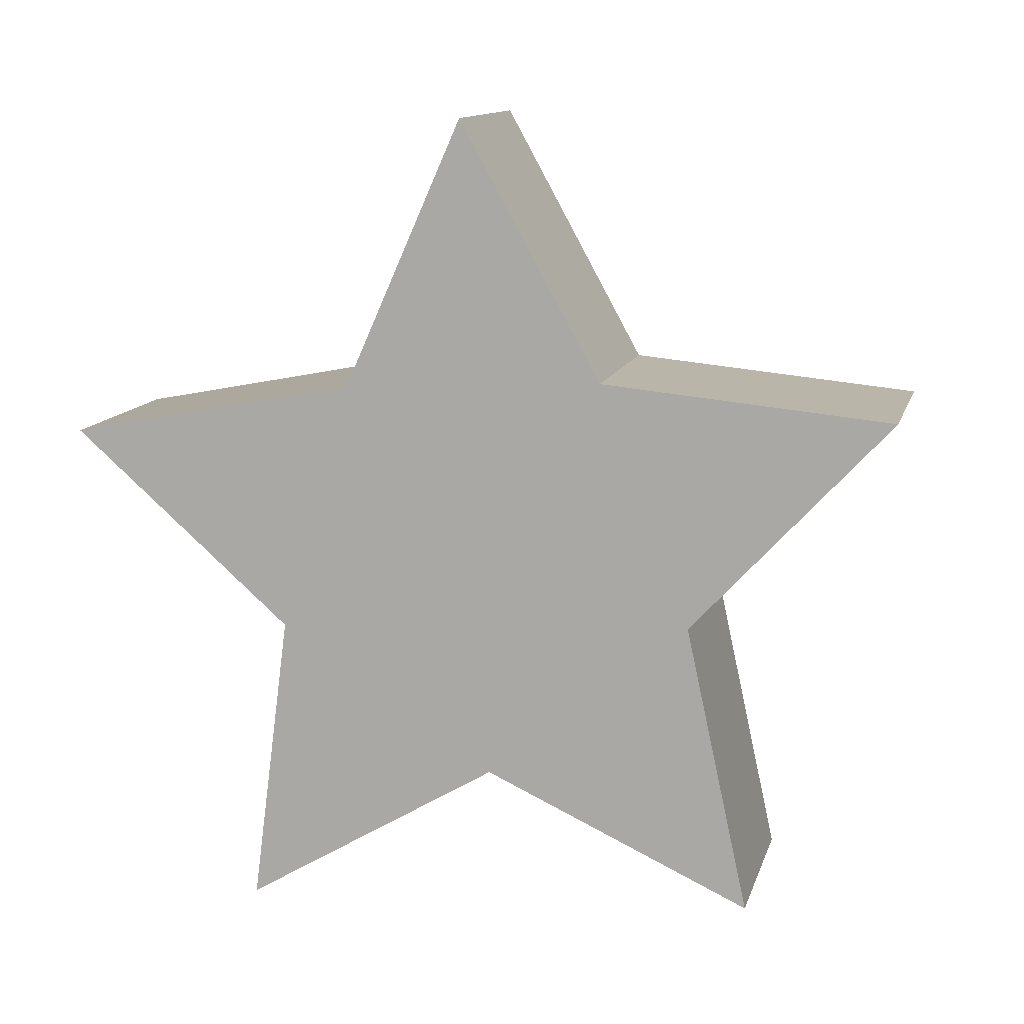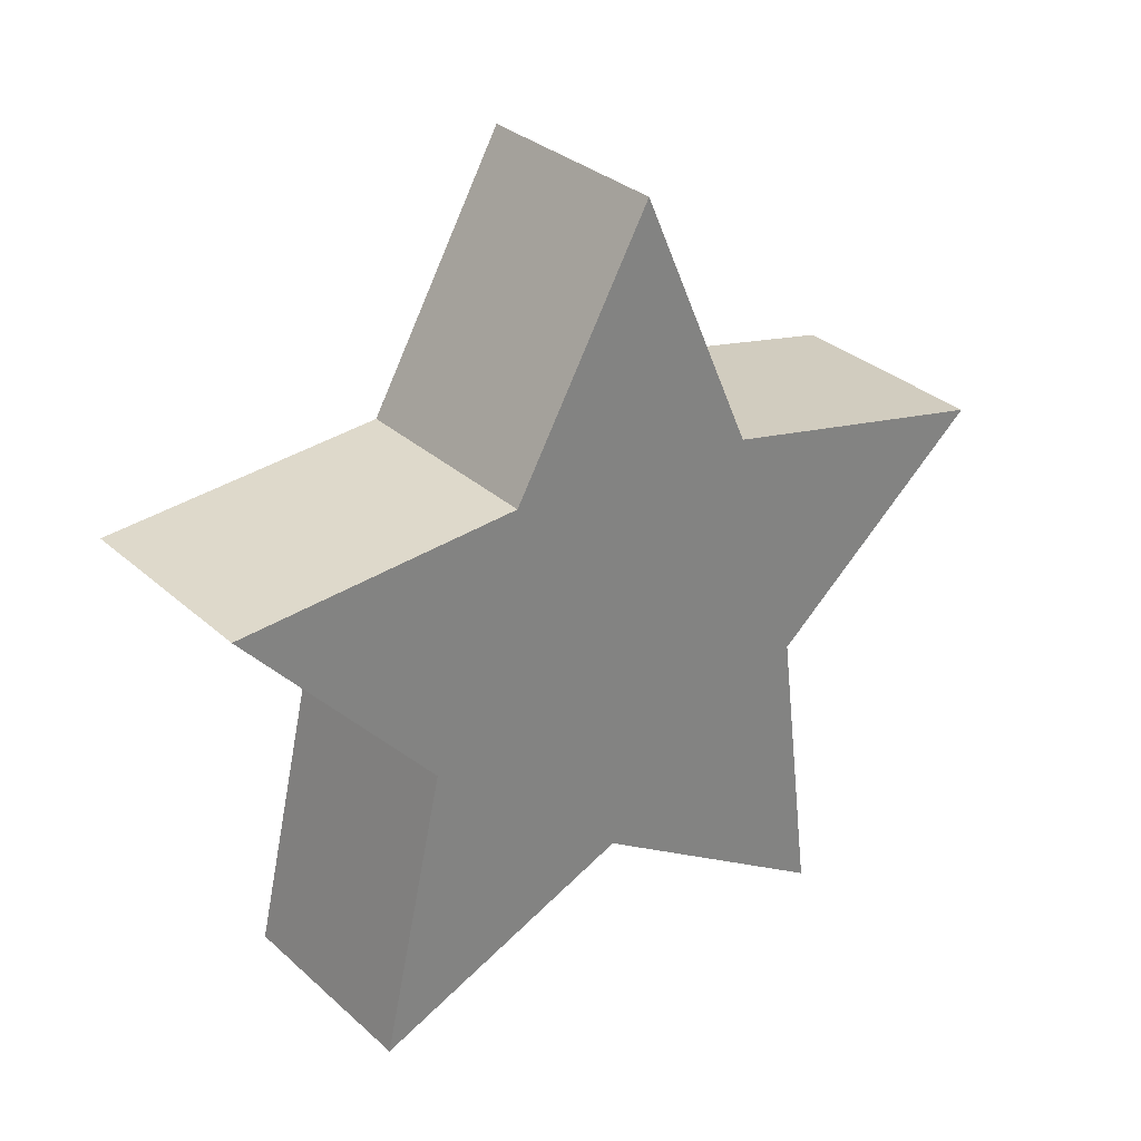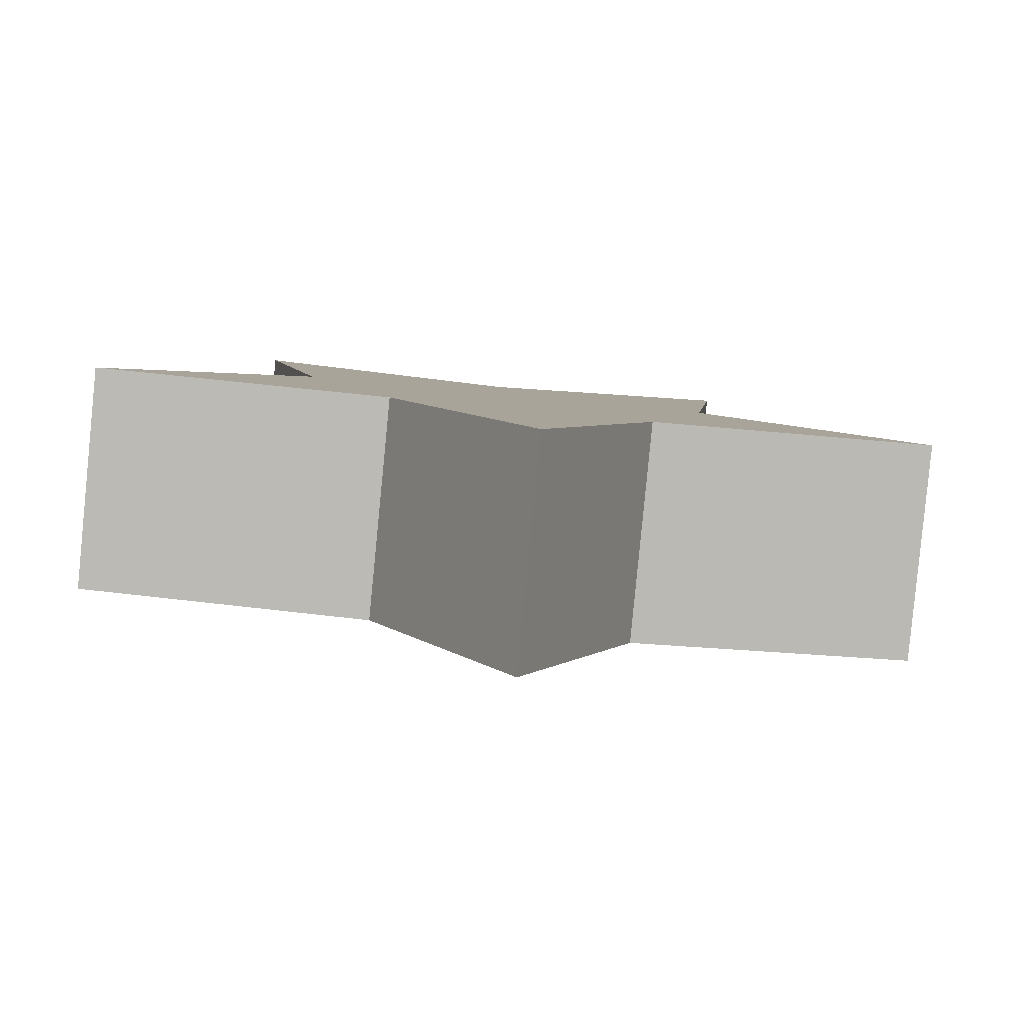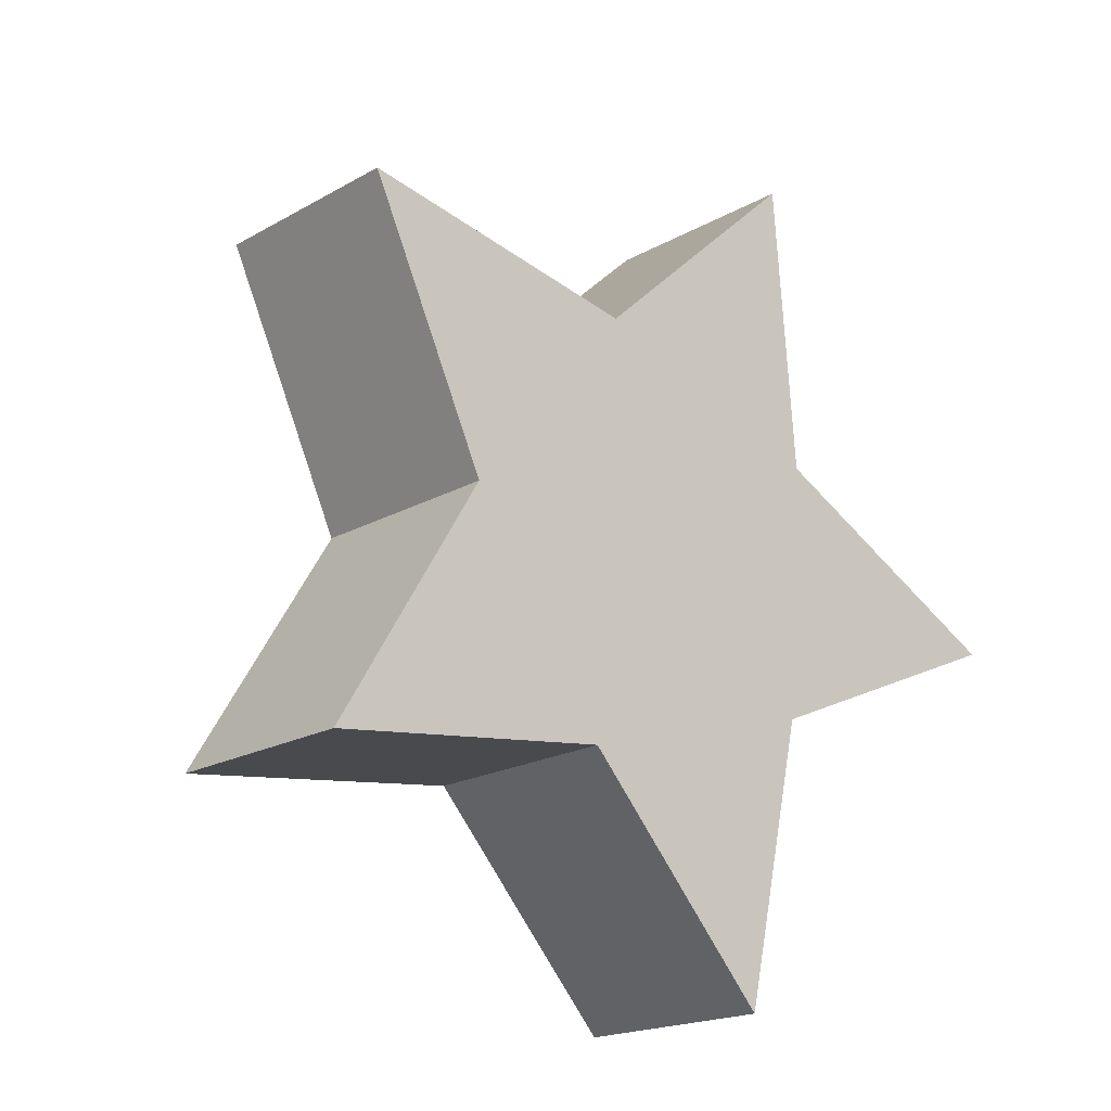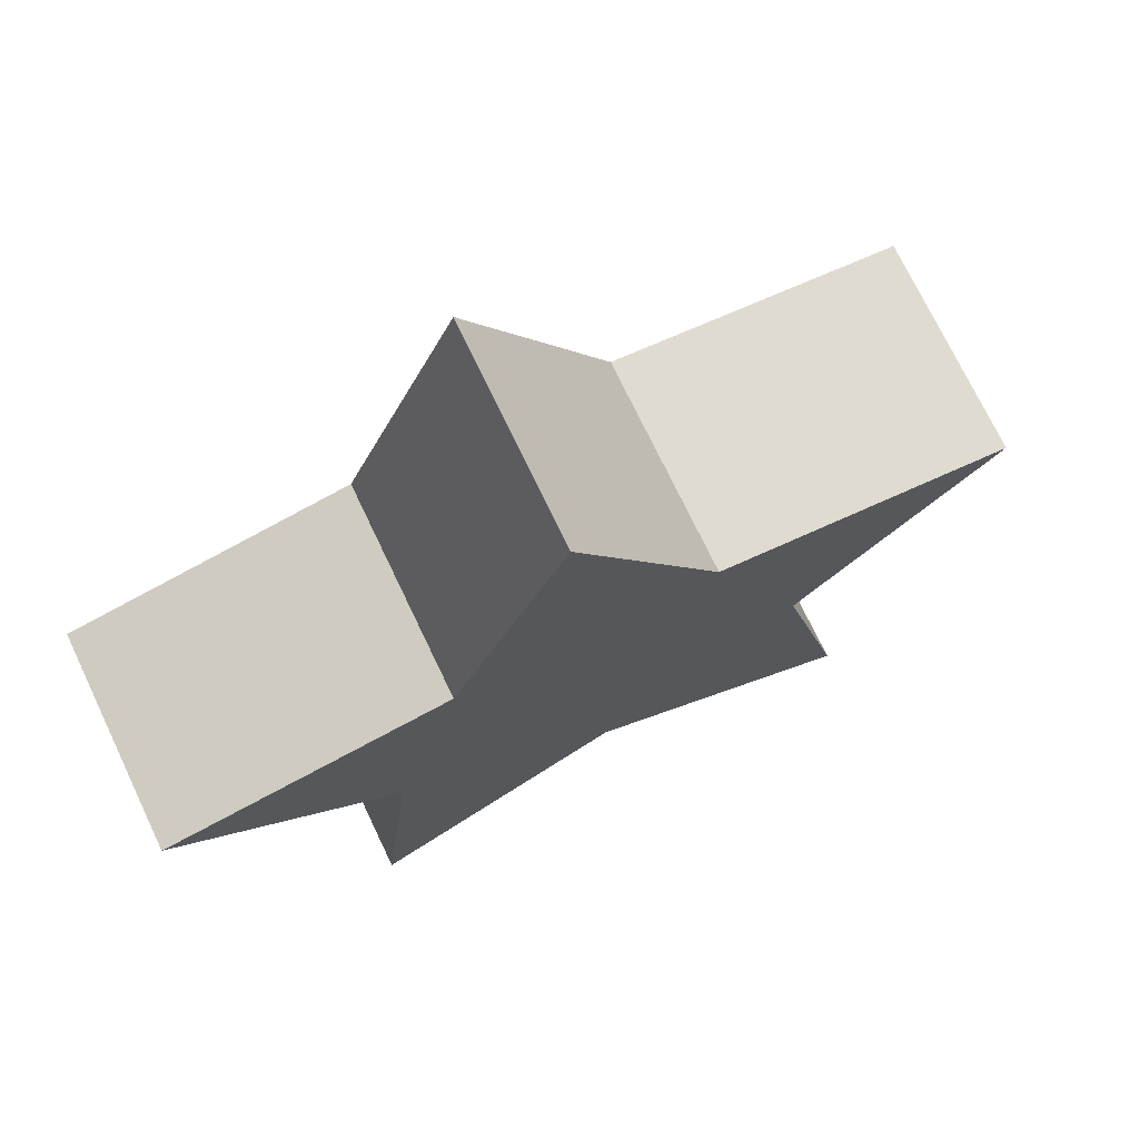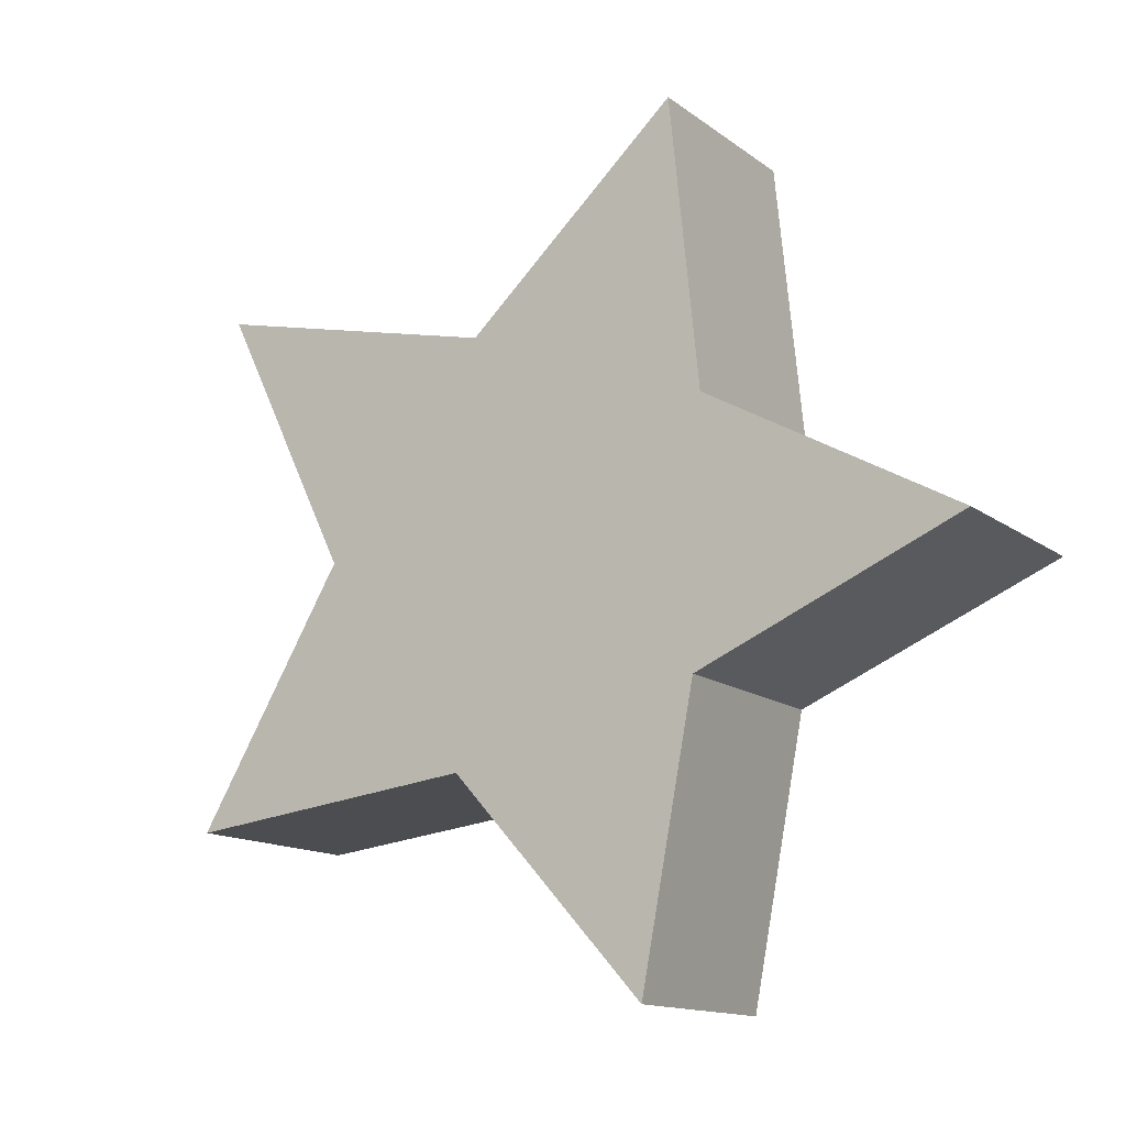
<metadata>
{"format":"obj","ext":"obj","renderer":"f3d","projection":"perspective","resolution":1024,"background":"white","views":[{"elev":-28.0,"azim":13.0,"up":"+Y"},{"elev":-52.0,"azim":95.8,"up":"+Z"},{"elev":57.5,"azim":3.5,"up":"+Y"},{"elev":37.0,"azim":120.3,"up":"+Y"},{"elev":-46.8,"azim":39.6,"up":"+Z"},{"elev":-79.2,"azim":-128.4,"up":"+Z"}]}
</metadata>
<code>
g Star
v 0.005434 0.004031 0.007624
v 0.01202 0.002545 0.006865
v 0.002038 0.001127 0.005139
v 0.003049 0.009105 0.01146
v -0.0005402 0.004678 0.007764
v -0.007316 0.00464 0.007316
v -0.002952 0.0004181 0.004275
v -0.004755 -0.00468 0.0001674
v 0.001532 -0.002862 0.00198
v 0.007194 -0.005975 -0.0001113
v 0.006715 -0.0006292 0.00405
v 0.005682 0.007182 0.003605
v 0.01202 0.002545 0.006865
v 0.005434 0.004031 0.007624
v 0.01226 0.005696 0.002846
v 0.005434 0.004031 0.007624
v 0.003297 0.01226 0.007436
v 0.005682 0.007182 0.003605
v 0.003049 0.009105 0.01146
v 0.003049 0.009105 0.01146
v -0.0002926 0.007829 0.003744
v 0.003297 0.01226 0.007436
v -0.0005402 0.004678 0.007764
v -0.0005402 0.004678 0.007764
v -0.007069 0.007791 0.003297
v -0.0002926 0.007829 0.003744
v -0.007316 0.00464 0.007316
v -0.007316 0.00464 0.007316
v -0.002704 0.003569 0.0002561
v -0.007069 0.007791 0.003297
v -0.002952 0.0004181 0.004275
v -0.002952 0.0004181 0.004275
v -0.004508 -0.001529 -0.003852
v -0.002704 0.003569 0.0002561
v -0.004755 -0.00468 0.0001674
v -0.004755 -0.00468 0.0001674
v 0.00178 0.0002891 -0.002039
v -0.004508 -0.001529 -0.003852
v 0.001532 -0.002862 0.00198
v 0.001532 -0.002862 0.00198
v 0.007441 -0.002824 -0.004131
v 0.00178 0.0002891 -0.002039
v 0.007194 -0.005975 -0.0001113
v 0.007194 -0.005975 -0.0001113
v 0.006962 0.002522 3.057e-05
v 0.007441 -0.002824 -0.004131
v 0.006715 -0.0006292 0.00405
v 0.006715 -0.0006292 0.00405
v 0.01226 0.005696 0.002846
v 0.006962 0.002522 3.057e-05
v 0.01202 0.002545 0.006865
v 0.002285 0.004278 0.001119
v 0.01226 0.005696 0.002846
v 0.005682 0.007182 0.003605
v 0.003297 0.01226 0.007436
v -0.0002926 0.007829 0.003744
v -0.007069 0.007791 0.003297
v -0.002704 0.003569 0.0002561
v -0.004508 -0.001529 -0.003852
v 0.00178 0.0002891 -0.002039
v 0.007441 -0.002824 -0.004131
v 0.006962 0.002522 3.057e-05
g Star_0
f 3 2 1
f 1 4 3
f 4 5 3
f 5 6 3
f 6 7 3
f 7 8 3
f 8 9 3
f 9 10 3
f 10 11 3
f 11 2 3
f 14 13 12
f 13 15 12
f 18 17 16
f 17 19 16
f 22 21 20
f 21 23 20
f 26 25 24
f 25 27 24
f 30 29 28
f 29 31 28
f 34 33 32
f 33 35 32
f 38 37 36
f 37 39 36
f 42 41 40
f 41 43 40
f 46 45 44
f 45 47 44
f 50 49 48
f 49 51 48
f 54 53 52
f 52 55 54
f 52 56 55
f 52 57 56
f 52 58 57
f 52 59 58
f 52 60 59
f 52 61 60
f 52 62 61
f 52 53 62

</code>
